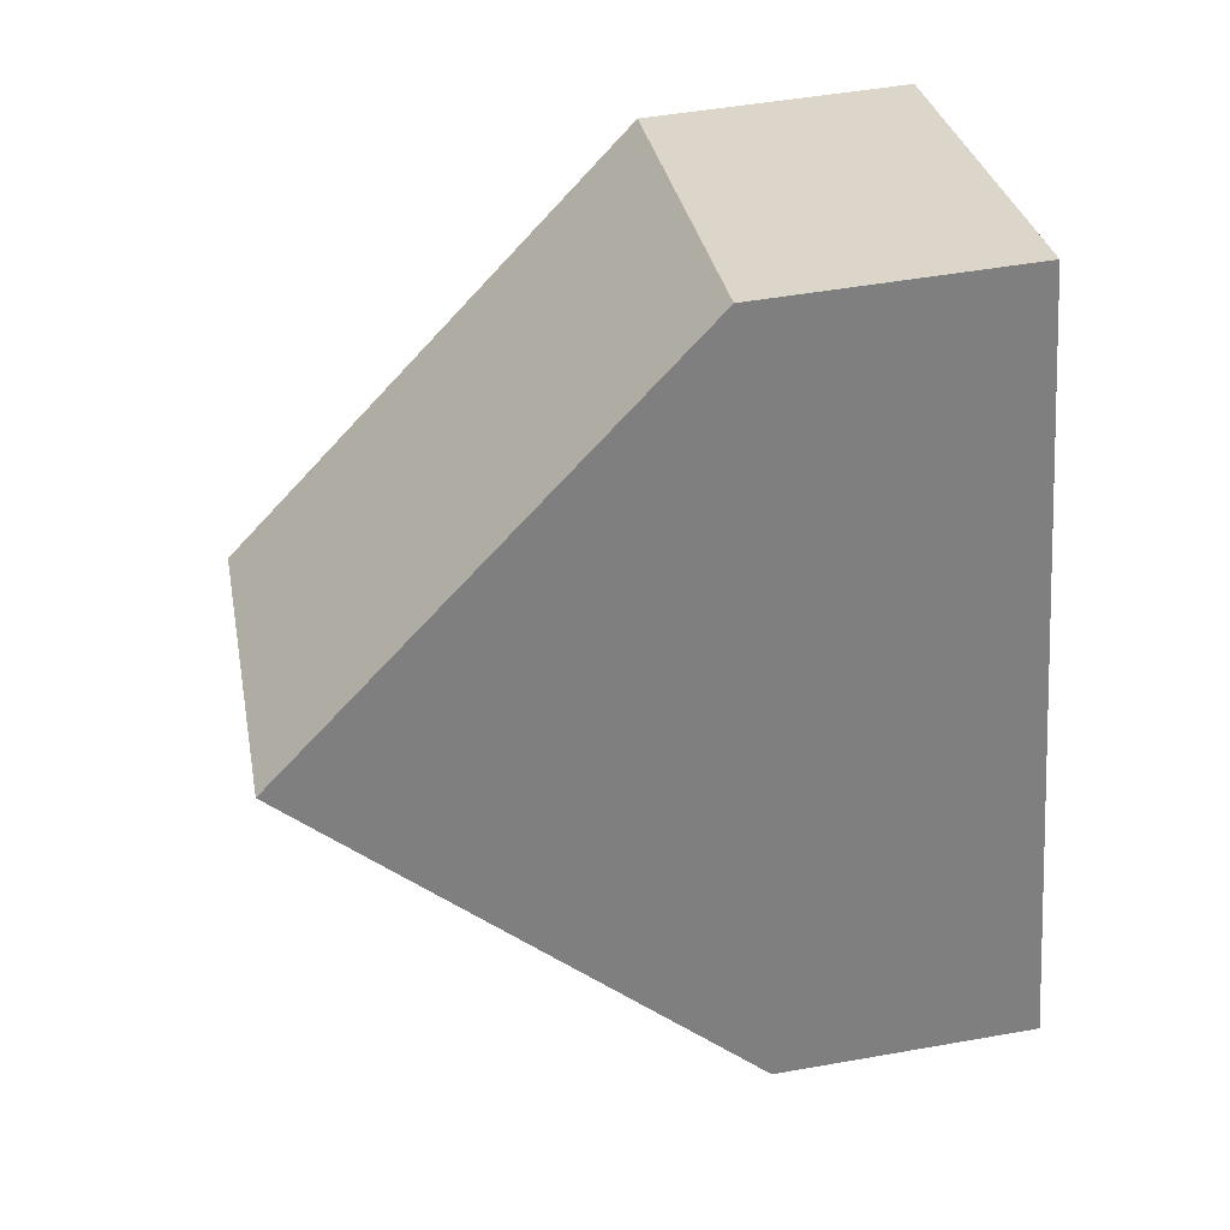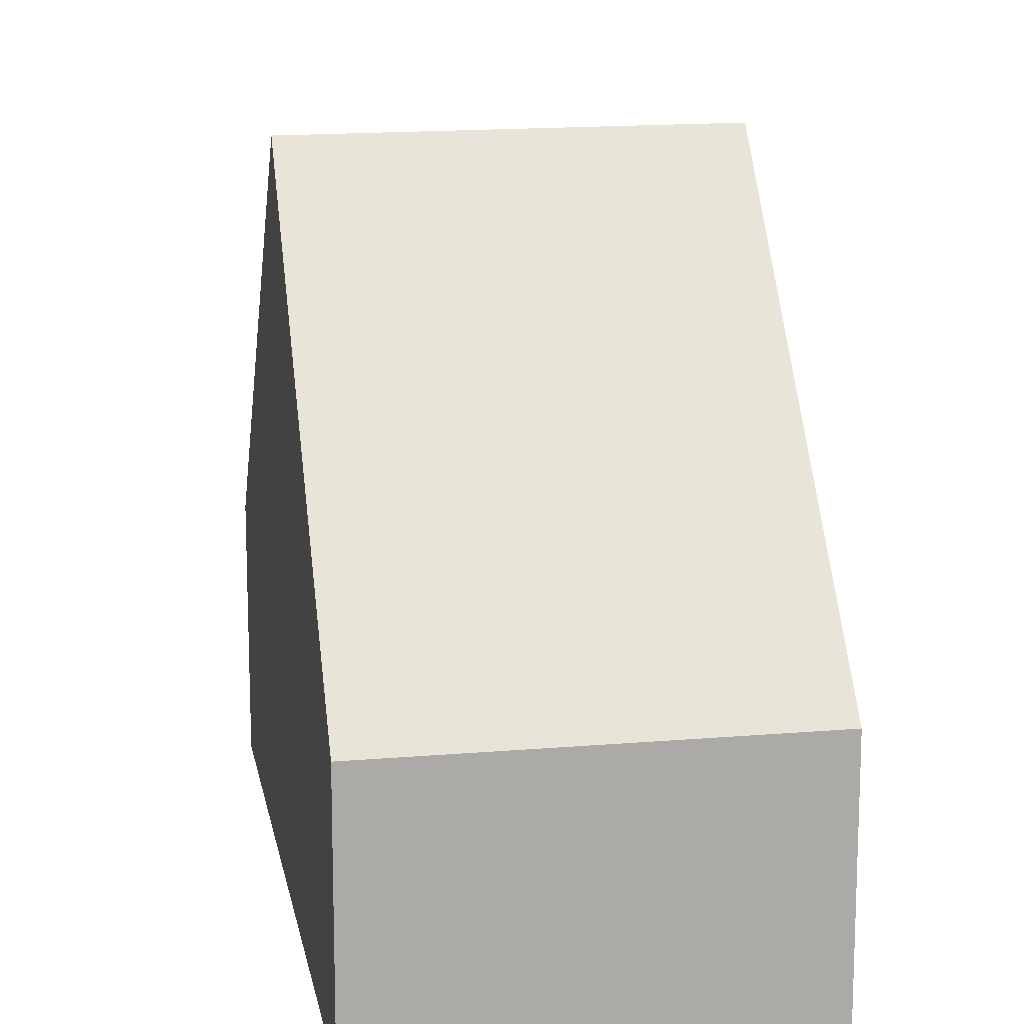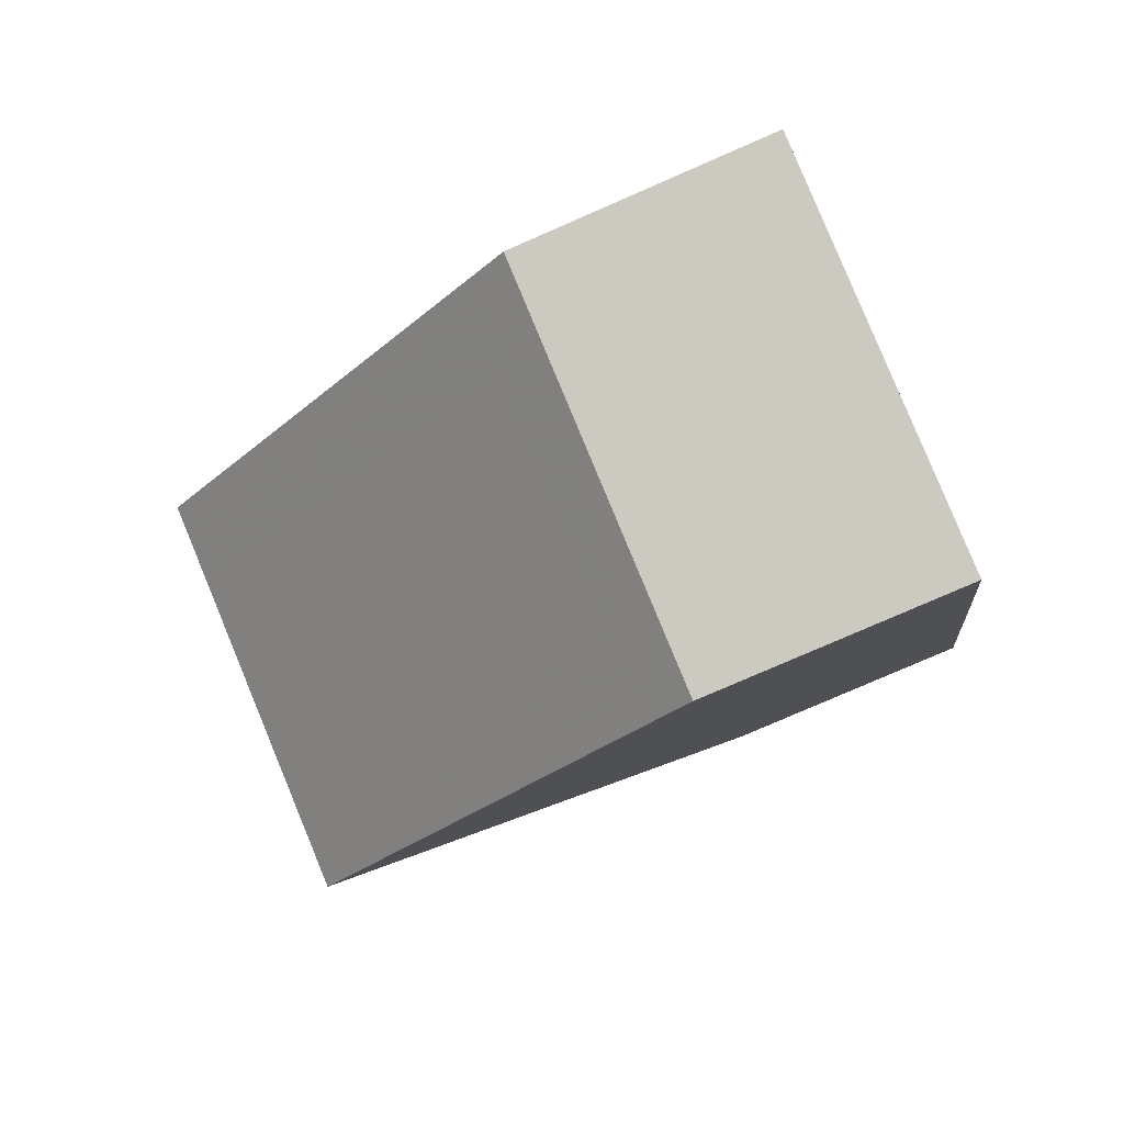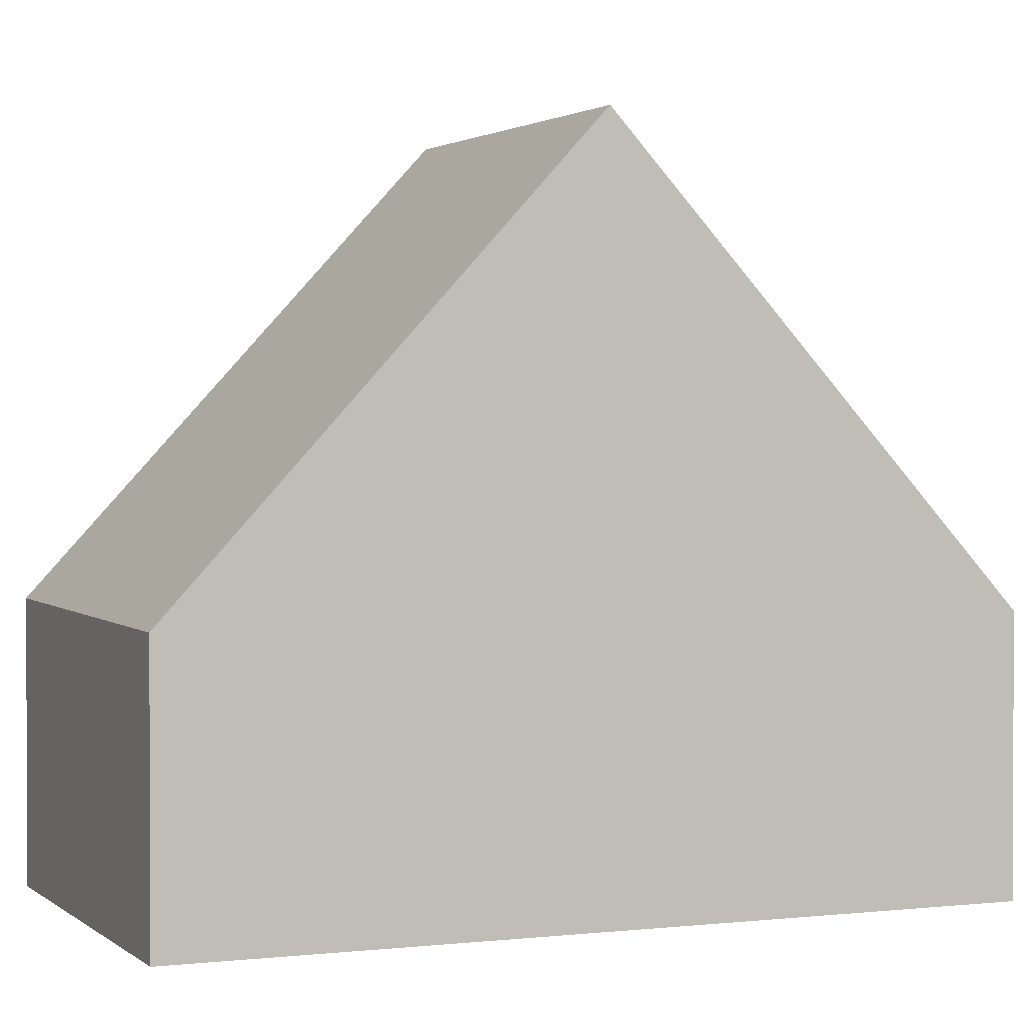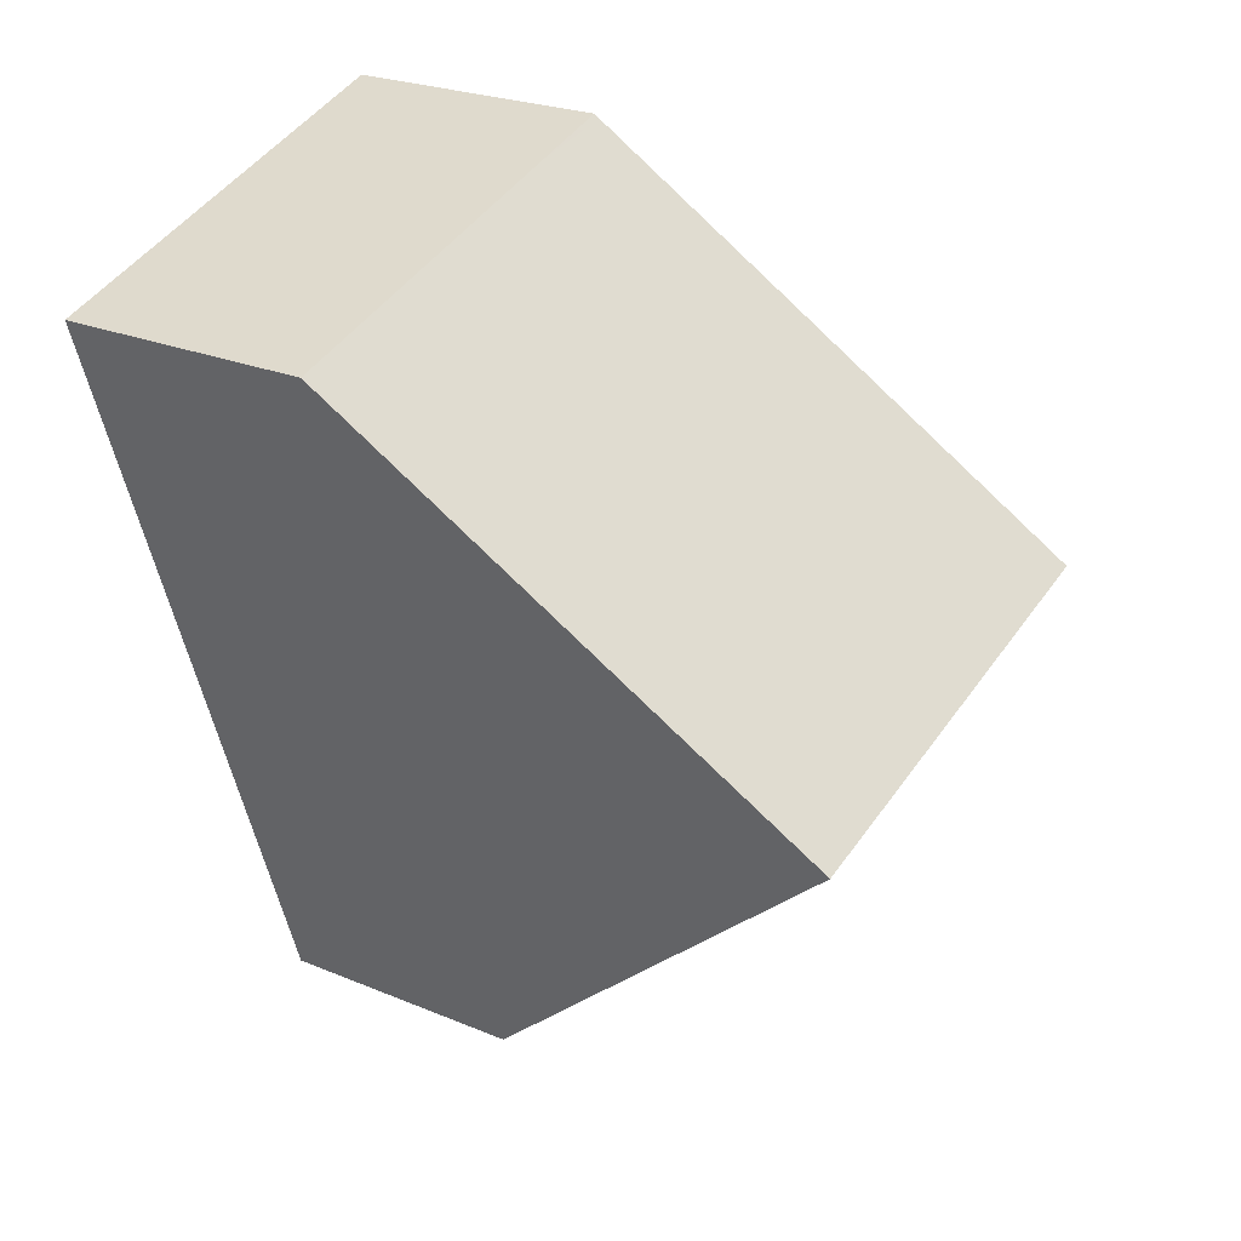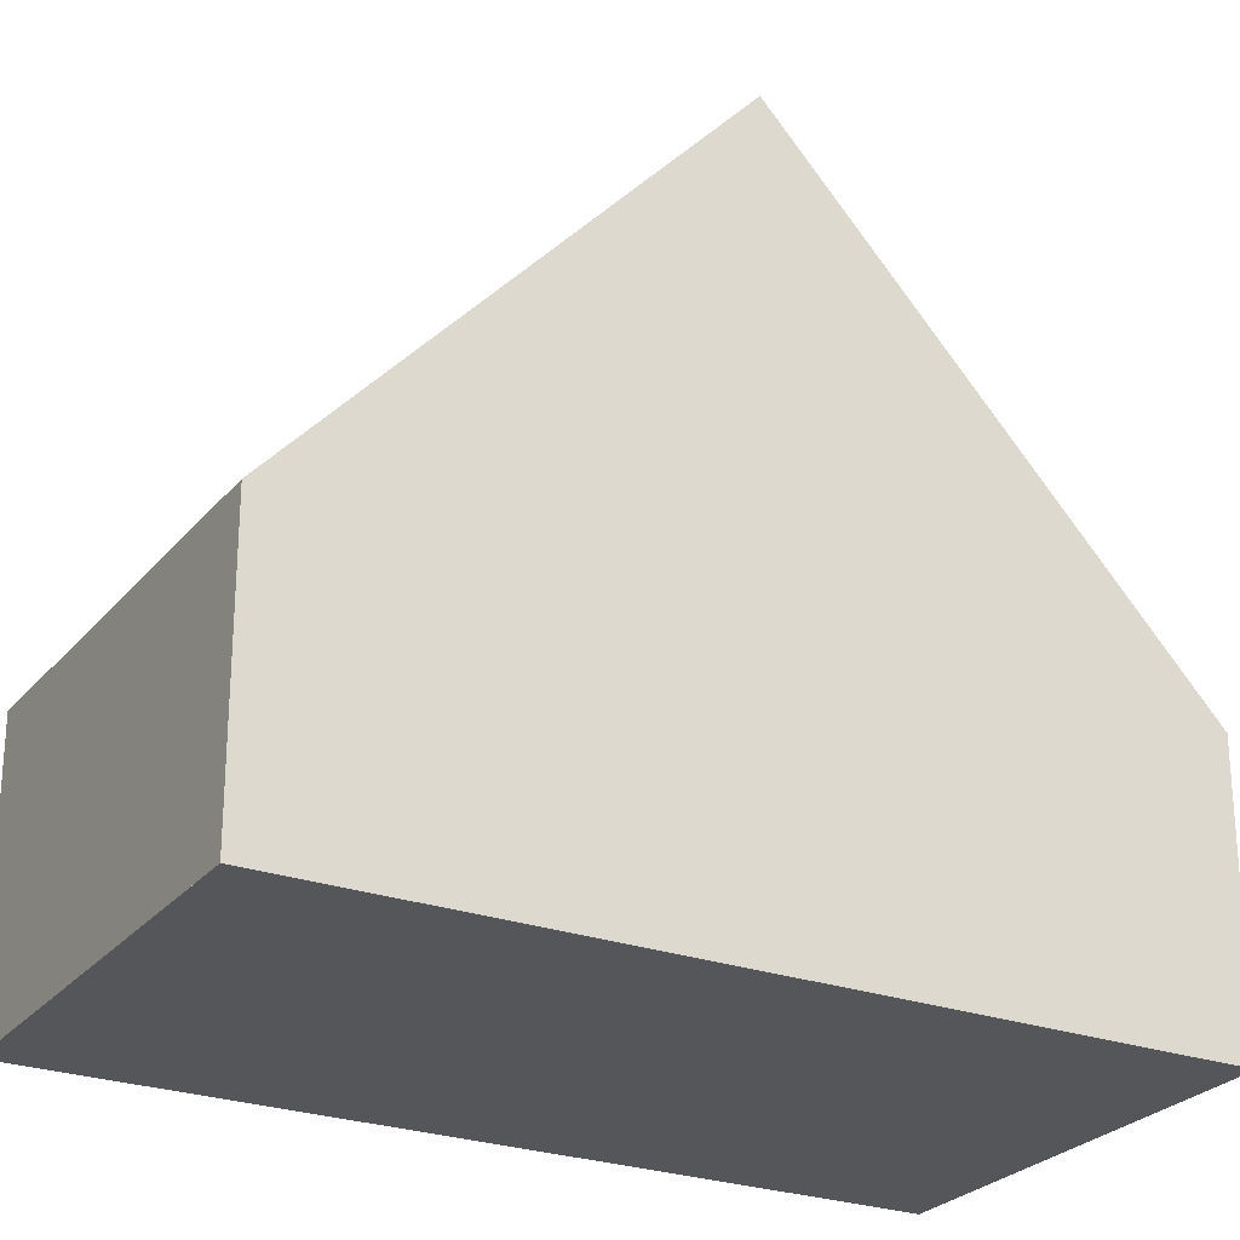
<metadata>
{"format":"obj","ext":"obj","renderer":"f3d","projection":"perspective","resolution":1024,"background":"white","views":[{"elev":49.3,"azim":78.9,"up":"+Y"},{"elev":14.4,"azim":8.3,"up":"+Z"},{"elev":-79.2,"azim":113.5,"up":"+Y"},{"elev":1.6,"azim":-94.4,"up":"+Z"},{"elev":24.1,"azim":-55.2,"up":"+Y"},{"elev":-26.0,"azim":-101.2,"up":"+Z"}]}
</metadata>
<code>
v -2265 -1853 3.182
v -2260 -1851 3.232
v -2257 -1861 3.165
v -2262 -1862 3.152
v -2264 -1858 8.386
v -2259 -1856 8.417
v -2261 -1852 3.229
v -2259 -1856 8.416
v -2259 -1856 8.417
v -2264 -1858 8.386
v -2259 -1856 8.416
v -2264 -1858 8.386
v -2259 -1856 8.415
v -2260 -1856 8.412
v -2263 -1857 8.393
v -2258 -1861 3.165
v -2262 -1862 3.638
v -2258 -1860 3.65
v -2257 -1860 3.651
v -2265 -1853 3.22
v -2261 -1852 3.267
v -2260 -1851 3.27
v -2265 -1854 4.768
v -2260 -1853 4.815
v -2260 -1853 4.818
v -2265 -1854 4.768
v -2264 -1858 8.386
v -2262 -1862 3.638
v -2262 -1862 3.152
v -2265 -1853 3.183
v -2265 -1853 3.22
v -2260 -1853 4.815
v -2259 -1856 8.415
v -2258 -1860 3.65
v -2258 -1861 3.165
v -2261 -1852 3.229
v -2261 -1852 3.267
v -2261 -1853 4.809
v -2260 -1856 8.412
v -2258 -1860 3.649
v -2258 -1861 3.163
v -2261 -1852 3.223
v -2261 -1852 3.261
v -2264 -1854 4.78
v -2263 -1857 8.393
v -2261 -1861 3.641
v -2261 -1862 3.155
v -2264 -1853 3.194
v -2264 -1853 3.232
v -2265 -1853 3.183
v -2265 -1853 3.182
v -2265 -1853 0
v -2265 -1853 4.441e-16
v -2260 -1851 3.27
v -2260 -1851 3.232
v -2260 -1851 0
v -2260 -1851 4.441e-16
v -2258 -1861 3.165
v -2257 -1861 3.165
v -2257 -1861 0
v -2258 -1861 0
v -2262 -1862 3.638
v -2262 -1862 3.152
v -2262 -1862 4.441e-16
v -2262 -1862 0
v -2265 -1854 4.768
v -2264 -1858 8.386
v -2264 -1858 0
v -2265 -1854 0
v -2260 -1851 3.232
v -2261 -1852 3.229
v -2261 -1852 4.441e-16
v -2260 -1851 0
v -2257 -1860 3.651
v -2259 -1856 8.417
v -2259 -1856 1.776e-15
v -2257 -1860 4.441e-16
v -2258 -1861 3.165
v -2258 -1861 3.165
v -2258 -1861 0
v -2258 -1861 0
v -2264 -1858 8.386
v -2262 -1862 3.638
v -2262 -1862 0
v -2264 -1858 0
v -2257 -1861 3.165
v -2257 -1860 3.651
v -2257 -1860 4.441e-16
v -2257 -1861 0
v -2265 -1853 3.182
v -2265 -1853 3.22
v -2265 -1853 0
v -2265 -1853 0
v -2260 -1853 4.818
v -2260 -1851 3.27
v -2260 -1851 4.441e-16
v -2260 -1853 0
v -2265 -1853 3.22
v -2265 -1854 4.768
v -2265 -1854 0
v -2265 -1853 0
v -2259 -1856 8.417
v -2260 -1853 4.818
v -2260 -1853 0
v -2259 -1856 1.776e-15
v -2262 -1862 3.152
v -2262 -1862 3.152
v -2262 -1862 0
v -2262 -1862 4.441e-16
v -2264 -1853 3.194
v -2265 -1853 3.183
v -2265 -1853 4.441e-16
v -2264 -1853 0
v -2258 -1861 3.163
v -2258 -1861 3.165
v -2258 -1861 0
v -2258 -1861 0
v -2261 -1852 3.229
v -2261 -1852 3.229
v -2261 -1852 -4.441e-16
v -2261 -1852 4.441e-16
v -2261 -1862 3.155
v -2258 -1861 3.163
v -2258 -1861 0
v -2261 -1862 0
v -2261 -1852 3.229
v -2261 -1852 3.223
v -2261 -1852 4.441e-16
v -2261 -1852 -4.441e-16
v -2262 -1862 3.152
v -2261 -1862 3.155
v -2261 -1862 0
v -2262 -1862 0
v -2261 -1852 3.223
v -2264 -1853 3.194
v -2264 -1853 0
v -2261 -1852 4.441e-16
v -2265 -1853 0
v -2260 -1851 0
v -2257 -1861 0
v -2262 -1862 0
f 27 5 23 26
f 25 6 8 24
f 29 4 17 28
f 19 3 16 18
f 28 17 10 12
f 18 11 9 19
f 31 20 1 30
f 21 7 2 22
f 26 23 20 31
f 24 21 22 25
f 45 27 26 44
f 47 29 28 46
f 46 28 12 15
f 49 31 30 48
f 44 26 31 49
f 32 24 8 33
f 34 18 16 35
f 13 11 18 34
f 36 7 21 37
f 37 21 24 32
f 38 32 33 39
f 40 34 35 41
f 14 13 34 40
f 42 36 37 43
f 43 37 32 38
f 44 38 39 45
f 46 40 41 47
f 15 14 40 46
f 48 42 43 49
f 49 43 38 44
f 51 52 53 50
f 55 56 57 54
f 59 60 61 58
f 63 64 65 62
f 67 68 69 66
f 71 72 73 70
f 75 76 77 74
f 79 80 81 78
f 83 84 85 82
f 87 88 89 86
f 91 92 93 90
f 95 96 97 94
f 99 100 101 98
f 103 104 105 102
f 107 108 109 106
f 111 112 113 110
f 115 116 117 114
f 119 120 121 118
f 123 124 125 122
f 127 128 129 126
f 131 132 133 130
f 135 136 137 134
f 139 140 141 138

</code>
